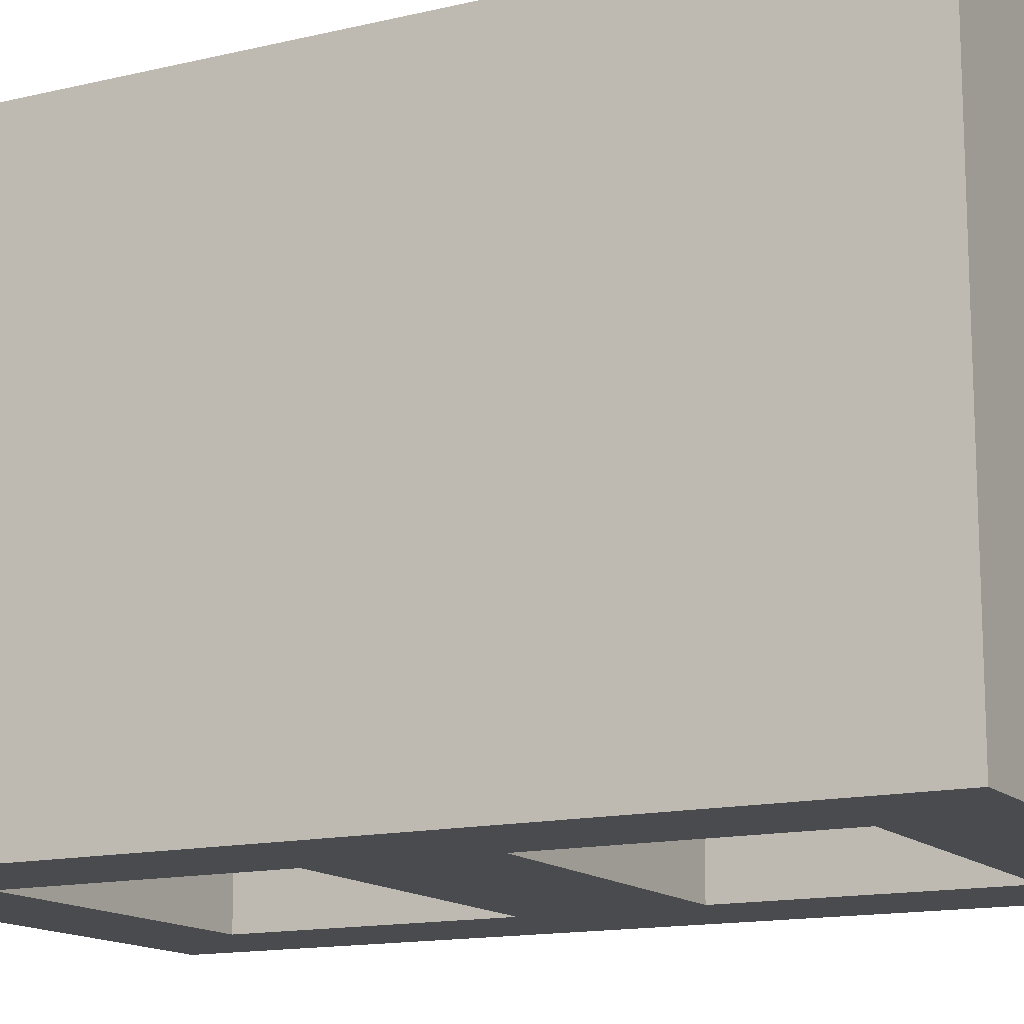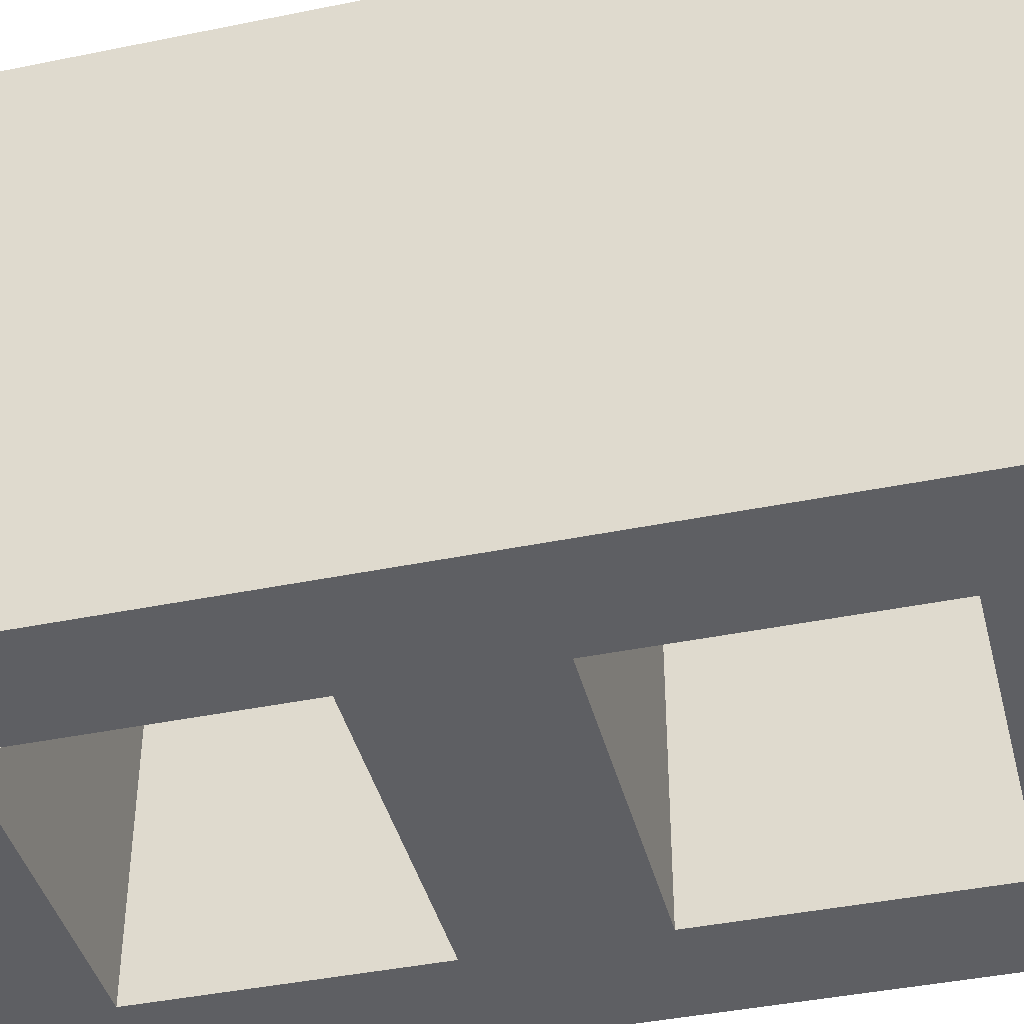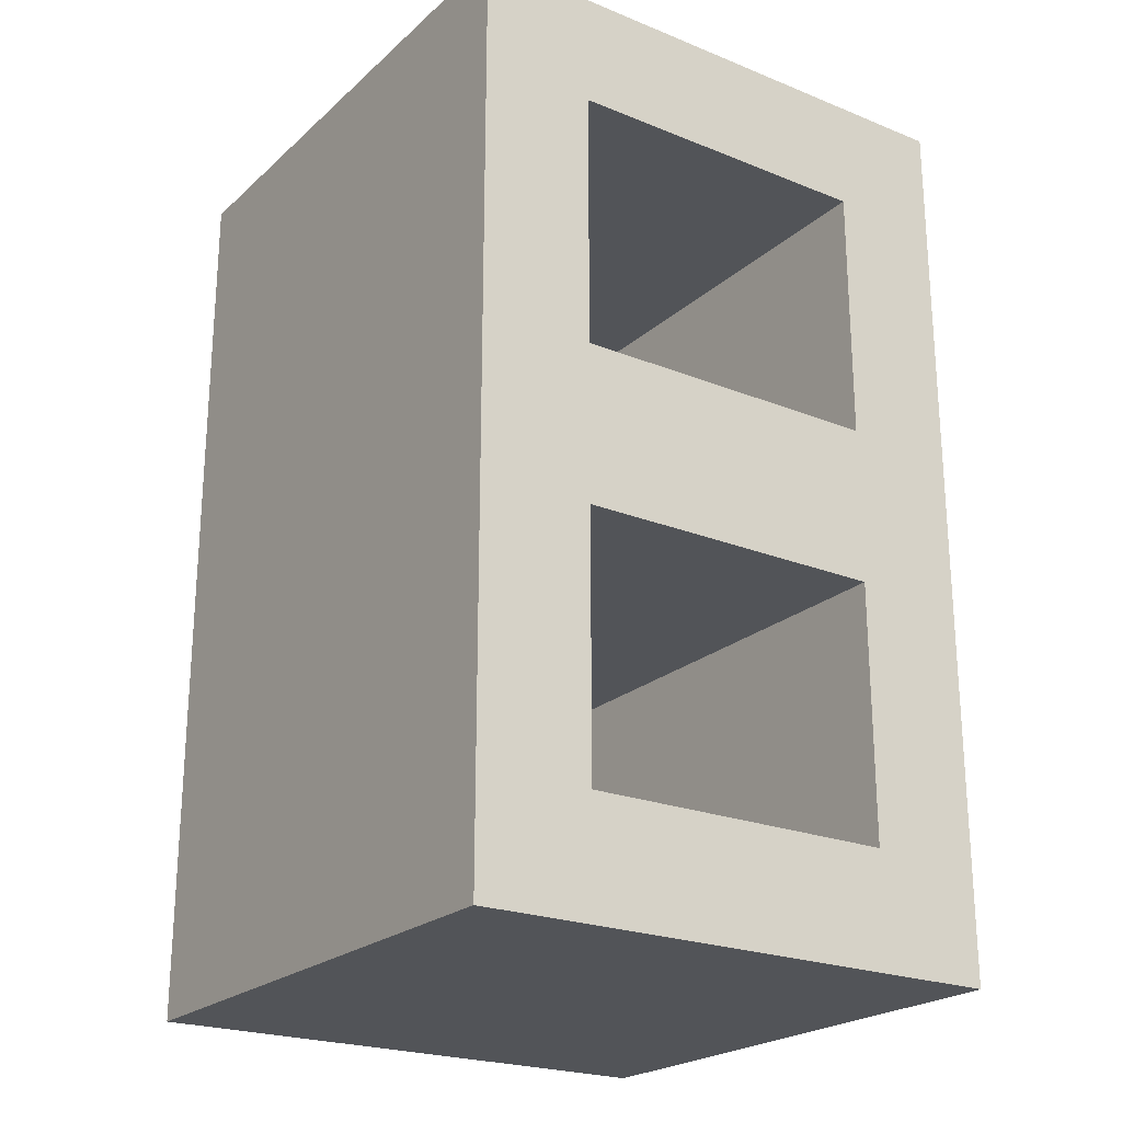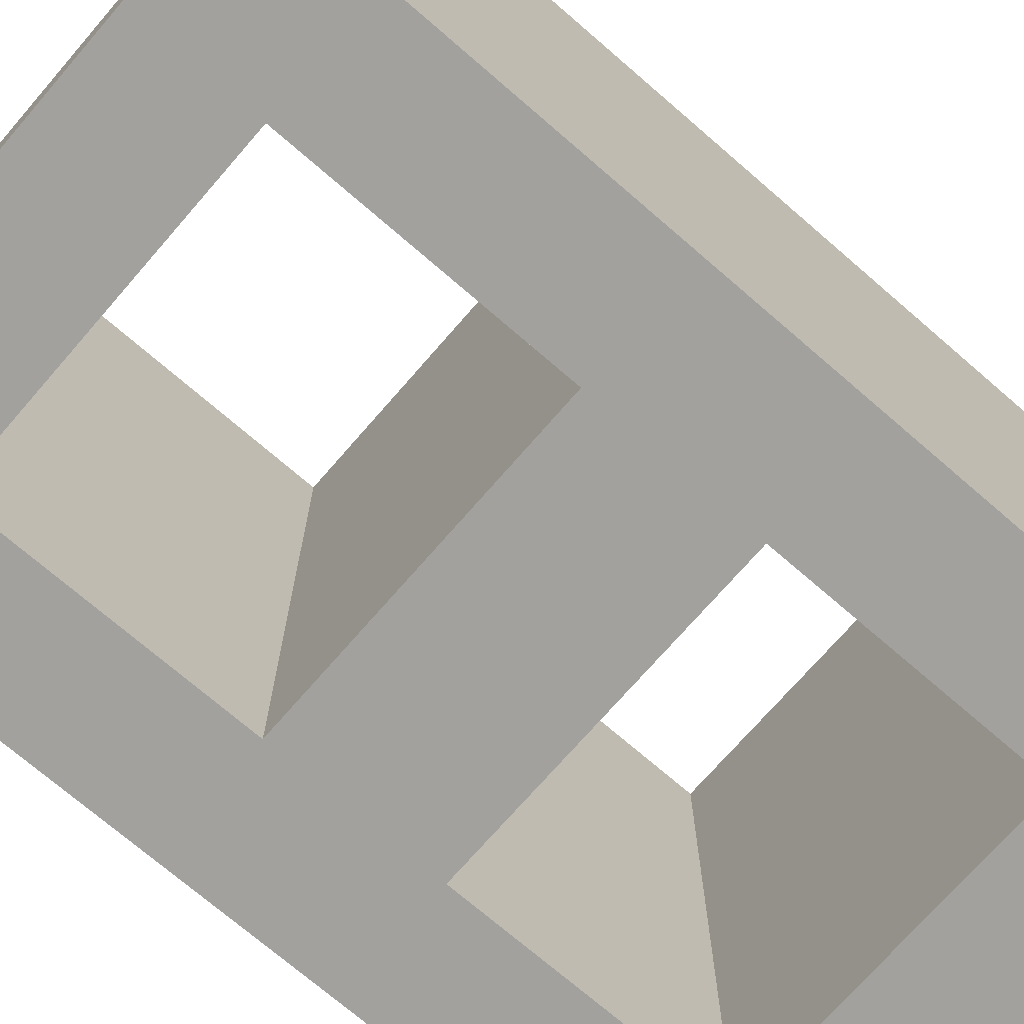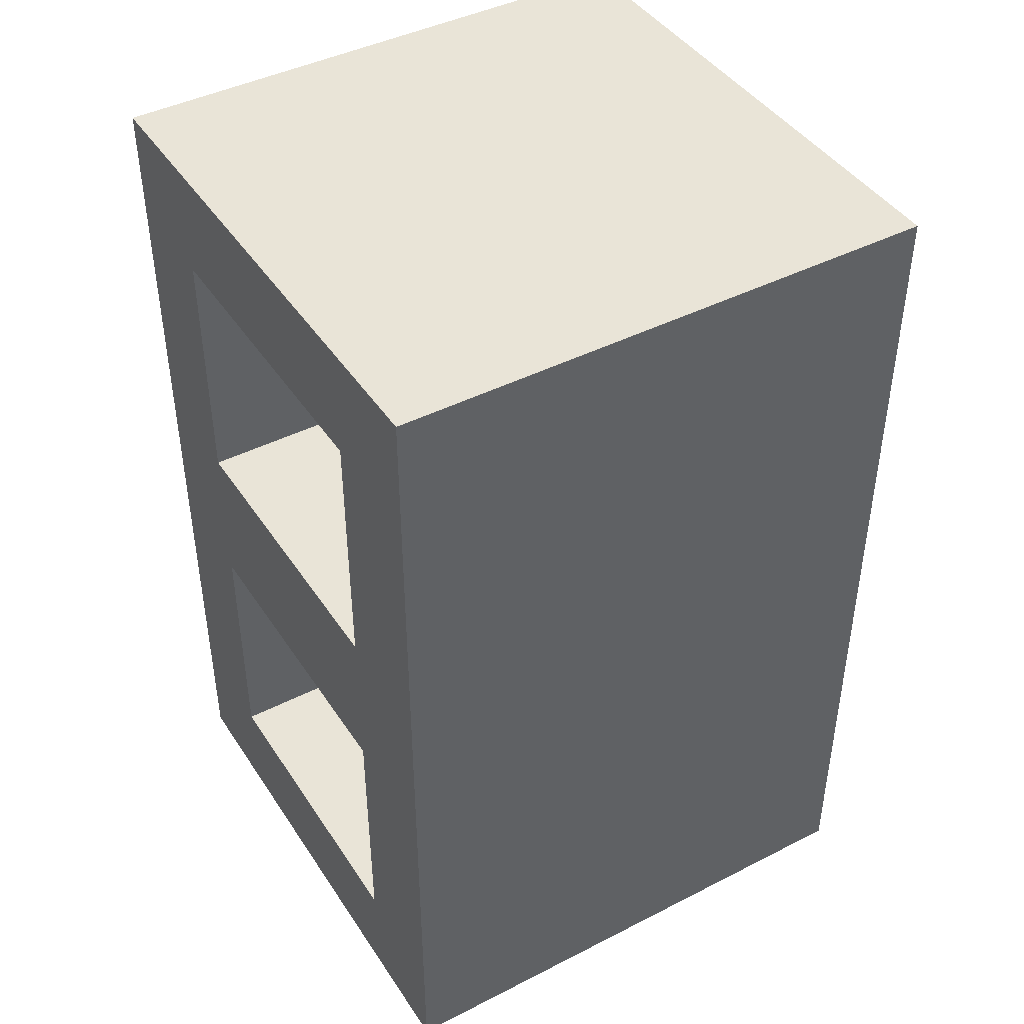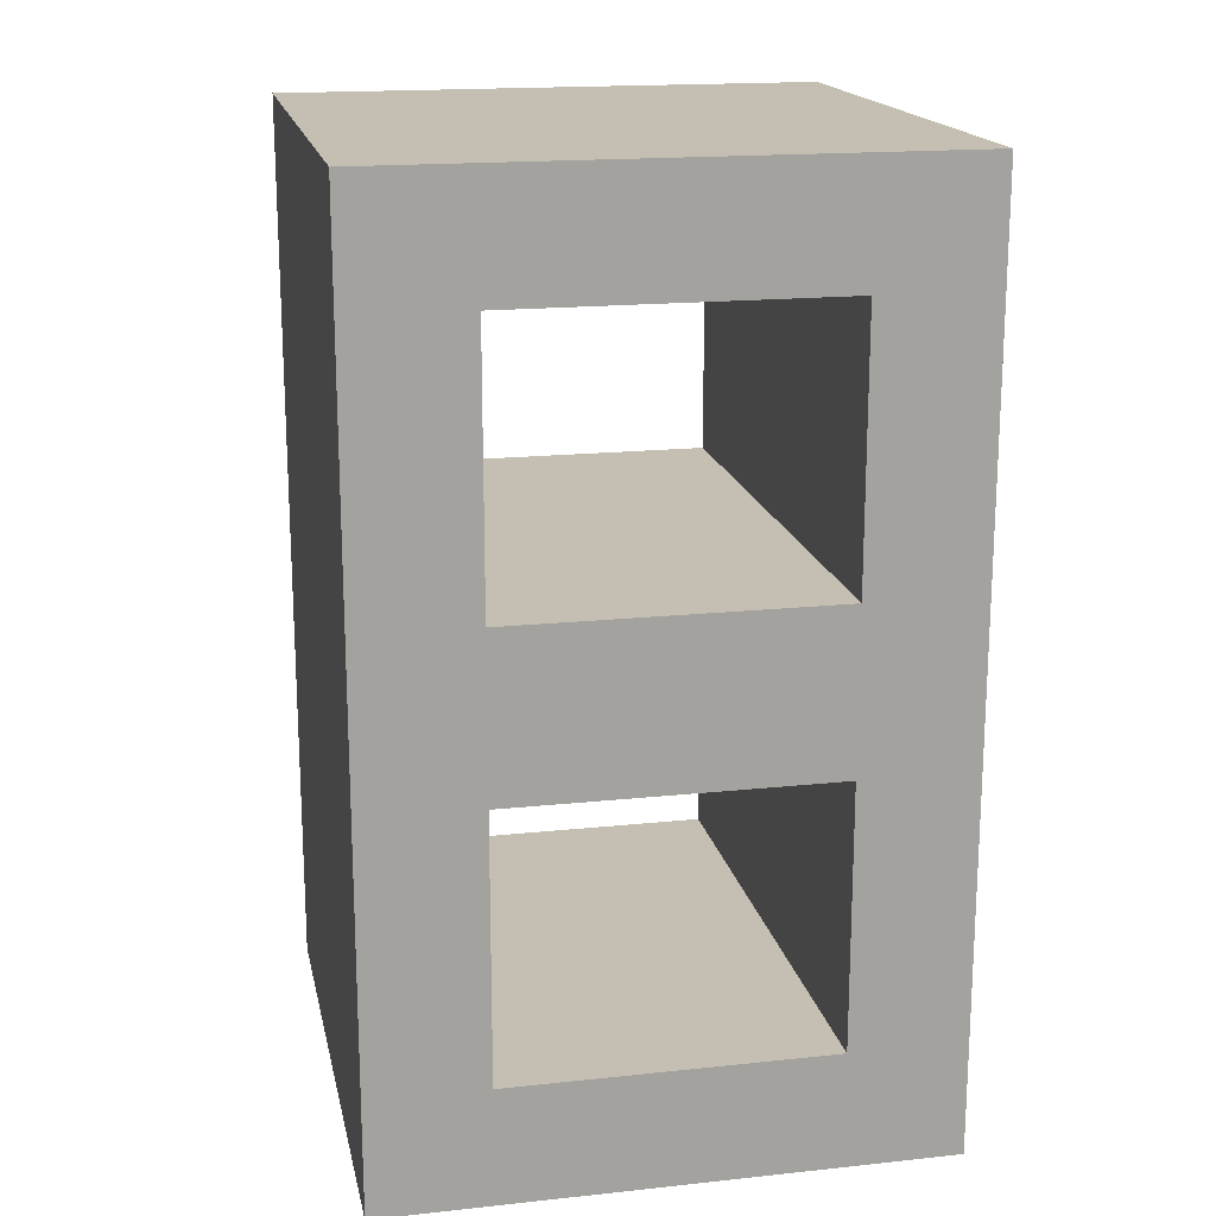
<metadata>
{"format":"obj","ext":"obj","renderer":"f3d","projection":"perspective","resolution":1024,"background":"white","views":[{"elev":-14.1,"azim":-62.2,"up":"+Y"},{"elev":-41.3,"azim":104.0,"up":"+Y"},{"elev":-22.8,"azim":-34.5,"up":"+Z"},{"elev":-72.1,"azim":-130.9,"up":"+Y"},{"elev":43.4,"azim":-121.0,"up":"+Z"},{"elev":17.6,"azim":168.2,"up":"+Z"}]}
</metadata>
<code>
g scp_cy_concrete_block
v -0.2198 -0.2226 1.755e-06
v -0.2198 0.2226 -0.3648
v -0.2198 0.2226 1.678e-06
v -0.2198 0.2226 -0.3648
v -0.2198 -0.2226 1.755e-06
v -0.2198 -0.2226 -0.3648
v -0.2198 0.2226 1.678e-06
v -0.2198 -0.2226 0.3648
v -0.2198 -0.2226 0.3648
v -0.2198 0.2226 1.678e-06
v -0.2198 0.2226 0.3648
v -0.1279 0.2226 0.06406
v -0.1279 -0.2226 0.2729
v -0.1279 0.2226 0.2729
v -0.1279 -0.2226 0.2729
v -0.1279 0.2226 0.06406
v -0.1279 -0.2226 0.06406
v 0.1279 0.2226 0.06406
v -0.1279 -0.2226 0.06406
v -0.1279 0.2226 0.06406
v -0.1279 -0.2226 0.06406
v 0.1279 0.2226 0.06406
v 0.1279 -0.2226 0.06406
v -0.1279 0.2226 -0.2729
v -0.1279 -0.2226 -0.06406
v -0.1279 0.2226 -0.06406
v -0.1279 -0.2226 -0.06406
v -0.1279 0.2226 -0.2729
v -0.1279 -0.2226 -0.2729
v 0.1279 0.2226 -0.2729
v -0.1279 -0.2226 -0.2729
v -0.1279 0.2226 -0.2729
v -0.1279 -0.2226 -0.2729
v 0.1279 0.2226 -0.2729
v 0.1279 -0.2226 -0.2729
v -0.2198 0.2226 -0.3648
v 0.2198 -0.2226 -0.3648
v 0.2198 0.2226 -0.3648
v -0.2198 -0.2226 -0.3648
v 0.2198 -0.2226 1.678e-06
v 0.2198 0.2226 -0.3648
v 0.2198 -0.2226 -0.3648
v 0.2198 0.2226 1.602e-06
v 0.2198 0.2226 0.3648
v 0.2198 -0.2226 0.3648
v 0.2198 0.2226 0.3648
v -0.2198 -0.2226 0.3648
v -0.2198 0.2226 0.3648
v 0.2198 -0.2226 0.3648
v -0.1279 0.2226 0.2729
v 0.1279 -0.2226 0.2729
v 0.1279 0.2226 0.2729
v -0.1279 -0.2226 0.2729
v 0.1279 0.2226 0.2729
v 0.1279 -0.2226 0.06406
v 0.1279 0.2226 0.06406
v 0.1279 -0.2226 0.2729
v -0.1279 0.2226 -0.06406
v 0.1279 -0.2226 -0.06406
v 0.1279 0.2226 -0.06406
v -0.1279 -0.2226 -0.06406
v 0.1279 0.2226 -0.06406
v 0.1279 -0.2226 -0.2729
v 0.1279 0.2226 -0.2729
v 0.1279 -0.2226 -0.06406
v 0.1279 0.2226 0.06406
v 0.2198 0.2226 0.3648
v 0.1279 0.2226 0.2729
v -0.2198 0.2226 0.3648
v -0.1279 0.2226 0.2729
v 0.2198 0.2226 1.602e-06
v -0.2198 0.2226 1.678e-06
v -0.1279 0.2226 0.06406
v 0.1279 0.2226 -0.06406
v -0.1279 0.2226 -0.06406
v 0.1279 0.2226 -0.2729
v -0.2198 0.2226 -0.3648
v 0.2198 0.2226 -0.3648
v -0.1279 0.2226 -0.2729
v -0.1279 -0.2226 0.2729
v 0.2198 -0.2226 0.3648
v 0.1279 -0.2226 0.2729
v -0.2198 -0.2226 0.3648
v -0.1279 -0.2226 0.06406
v 0.2198 -0.2226 1.678e-06
v -0.2198 -0.2226 1.755e-06
v 0.1279 -0.2226 0.06406
v -0.1279 -0.2226 -0.06406
v 0.1279 -0.2226 -0.06406
v -0.1279 -0.2226 -0.2729
v 0.2198 -0.2226 -0.3648
v -0.2198 -0.2226 -0.3648
v 0.1279 -0.2226 -0.2729
g scp_cy_concrete_block_0
f 3 2 1
f 6 5 4
f 5 8 7
f 11 10 9
f 14 13 12
f 17 16 15
f 20 19 18
f 23 22 21
f 26 25 24
f 29 28 27
f 32 31 30
f 35 34 33
f 38 37 36
f 39 36 37
f 42 41 40
f 43 40 41
f 43 44 40
f 45 40 44
f 48 47 46
f 49 46 47
f 52 51 50
f 53 50 51
f 56 55 54
f 57 54 55
f 60 59 58
f 61 58 59
f 64 63 62
f 65 62 63
f 68 67 66
f 67 68 69
f 70 69 68
f 71 66 67
f 69 70 72
f 66 71 73
f 73 72 70
f 72 73 71
f 71 74 72
f 75 72 74
f 74 71 76
f 72 75 77
f 78 76 71
f 79 77 75
f 76 78 79
f 77 79 78
f 82 81 80
f 83 80 81
f 80 83 84
f 81 82 85
f 86 84 83
f 87 85 82
f 84 86 87
f 85 87 86
f 86 88 85
f 89 85 88
f 88 86 90
f 85 89 91
f 92 90 86
f 93 91 89
f 90 92 93
f 91 93 92

</code>
